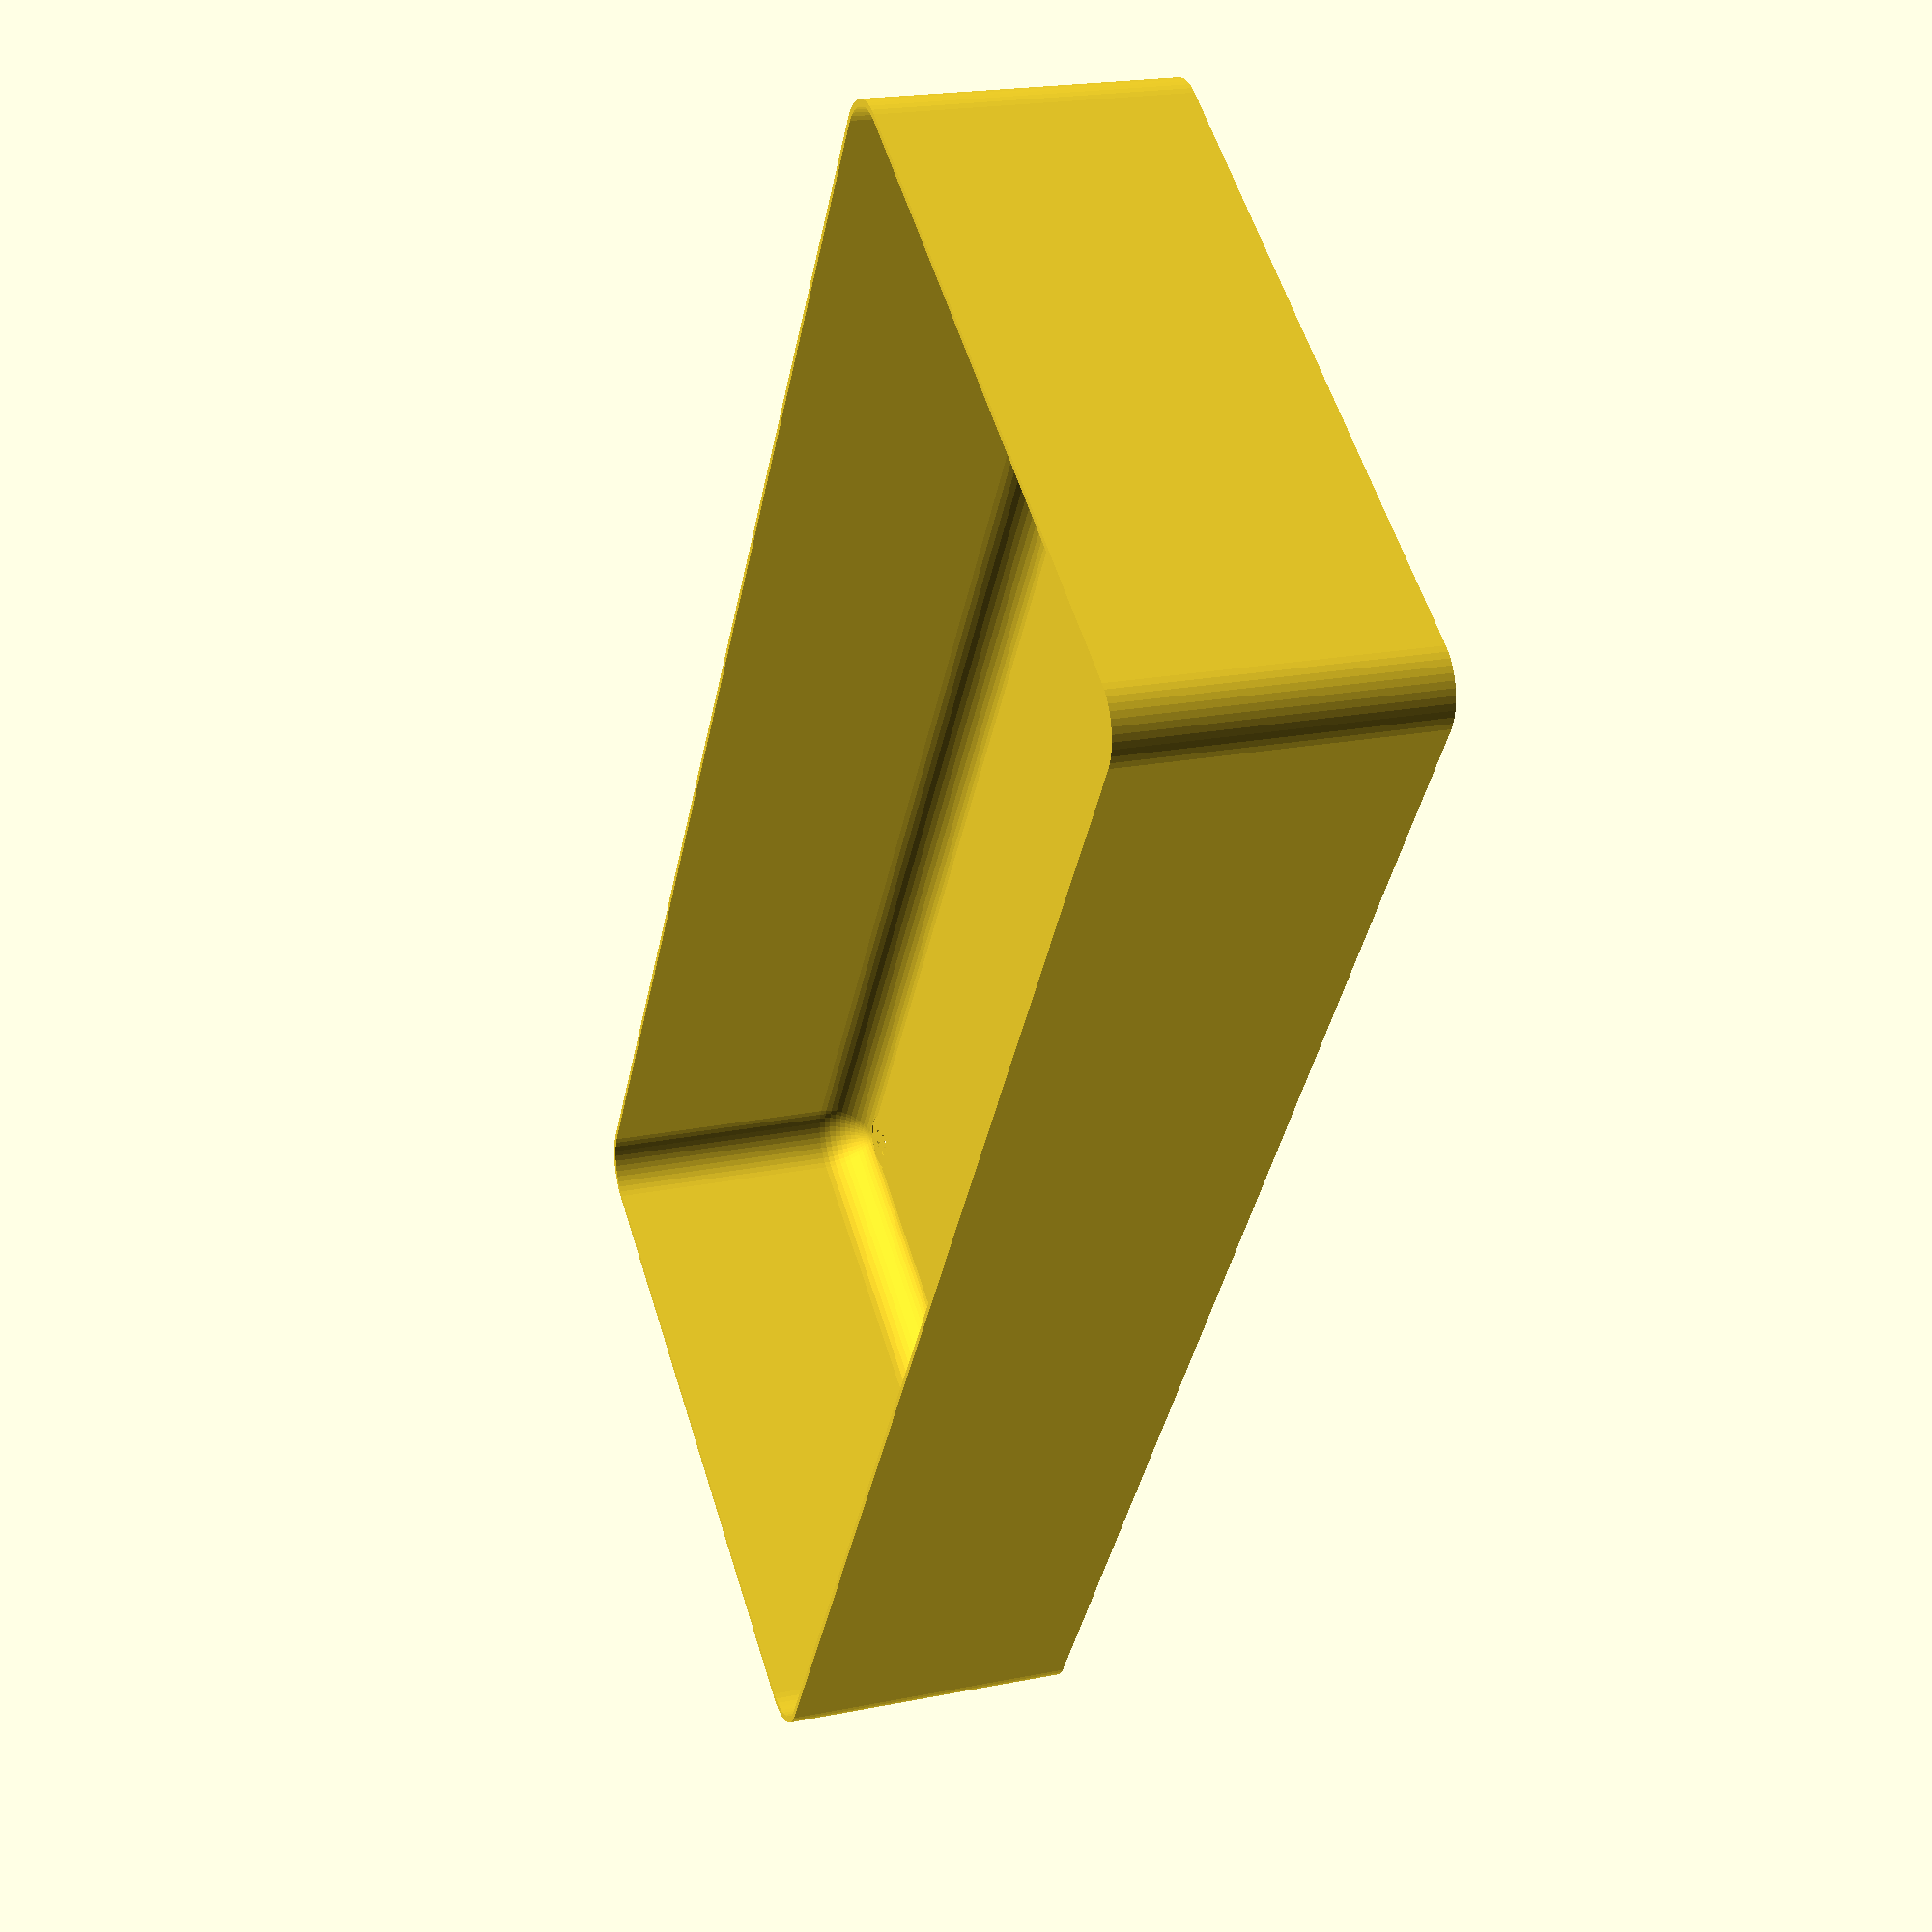
<openscad>
$fn = 50;


difference() {
	union() {
		hull() {
			translate(v = [-77.5000000000, 32.5000000000, 0]) {
				cylinder(h = 30, r = 5);
			}
			translate(v = [77.5000000000, 32.5000000000, 0]) {
				cylinder(h = 30, r = 5);
			}
			translate(v = [-77.5000000000, -32.5000000000, 0]) {
				cylinder(h = 30, r = 5);
			}
			translate(v = [77.5000000000, -32.5000000000, 0]) {
				cylinder(h = 30, r = 5);
			}
		}
	}
	union() {
		translate(v = [-75.0000000000, -30.0000000000, 1]) {
			rotate(a = [0, 0, 0]) {
				difference() {
					union() {
						translate(v = [0, 0, -10.0000000000]) {
							cylinder(h = 10, r = 1.5000000000);
						}
						cylinder(h = 3.2000000000, r = 3.0000000000);
						translate(v = [0, 0, -10.0000000000]) {
							cylinder(h = 10, r = 1.8000000000);
						}
						translate(v = [0, 0, -10.0000000000]) {
							cylinder(h = 10, r = 1.5000000000);
						}
					}
					union();
				}
			}
		}
		translate(v = [75.0000000000, -30.0000000000, 1]) {
			rotate(a = [0, 0, 0]) {
				difference() {
					union() {
						translate(v = [0, 0, -10.0000000000]) {
							cylinder(h = 10, r = 1.5000000000);
						}
						cylinder(h = 3.2000000000, r = 3.0000000000);
						translate(v = [0, 0, -10.0000000000]) {
							cylinder(h = 10, r = 1.8000000000);
						}
						translate(v = [0, 0, -10.0000000000]) {
							cylinder(h = 10, r = 1.5000000000);
						}
					}
					union();
				}
			}
		}
		translate(v = [-75.0000000000, 30.0000000000, 1]) {
			rotate(a = [0, 0, 0]) {
				difference() {
					union() {
						translate(v = [0, 0, -10.0000000000]) {
							cylinder(h = 10, r = 1.5000000000);
						}
						cylinder(h = 3.2000000000, r = 3.0000000000);
						translate(v = [0, 0, -10.0000000000]) {
							cylinder(h = 10, r = 1.8000000000);
						}
						translate(v = [0, 0, -10.0000000000]) {
							cylinder(h = 10, r = 1.5000000000);
						}
					}
					union();
				}
			}
		}
		translate(v = [75.0000000000, 30.0000000000, 1]) {
			rotate(a = [0, 0, 0]) {
				difference() {
					union() {
						translate(v = [0, 0, -10.0000000000]) {
							cylinder(h = 10, r = 1.5000000000);
						}
						cylinder(h = 3.2000000000, r = 3.0000000000);
						translate(v = [0, 0, -10.0000000000]) {
							cylinder(h = 10, r = 1.8000000000);
						}
						translate(v = [0, 0, -10.0000000000]) {
							cylinder(h = 10, r = 1.5000000000);
						}
					}
					union();
				}
			}
		}
		translate(v = [0, 0, 1]) {
			hull() {
				union() {
					translate(v = [-77.2500000000, 32.2500000000, 4.7500000000]) {
						cylinder(h = 40.5000000000, r = 4.7500000000);
					}
					translate(v = [-77.2500000000, 32.2500000000, 4.7500000000]) {
						sphere(r = 4.7500000000);
					}
					translate(v = [-77.2500000000, 32.2500000000, 45.2500000000]) {
						sphere(r = 4.7500000000);
					}
				}
				union() {
					translate(v = [77.2500000000, 32.2500000000, 4.7500000000]) {
						cylinder(h = 40.5000000000, r = 4.7500000000);
					}
					translate(v = [77.2500000000, 32.2500000000, 4.7500000000]) {
						sphere(r = 4.7500000000);
					}
					translate(v = [77.2500000000, 32.2500000000, 45.2500000000]) {
						sphere(r = 4.7500000000);
					}
				}
				union() {
					translate(v = [-77.2500000000, -32.2500000000, 4.7500000000]) {
						cylinder(h = 40.5000000000, r = 4.7500000000);
					}
					translate(v = [-77.2500000000, -32.2500000000, 4.7500000000]) {
						sphere(r = 4.7500000000);
					}
					translate(v = [-77.2500000000, -32.2500000000, 45.2500000000]) {
						sphere(r = 4.7500000000);
					}
				}
				union() {
					translate(v = [77.2500000000, -32.2500000000, 4.7500000000]) {
						cylinder(h = 40.5000000000, r = 4.7500000000);
					}
					translate(v = [77.2500000000, -32.2500000000, 4.7500000000]) {
						sphere(r = 4.7500000000);
					}
					translate(v = [77.2500000000, -32.2500000000, 45.2500000000]) {
						sphere(r = 4.7500000000);
					}
				}
			}
		}
	}
}
</openscad>
<views>
elev=159.4 azim=123.1 roll=110.1 proj=p view=solid
</views>
